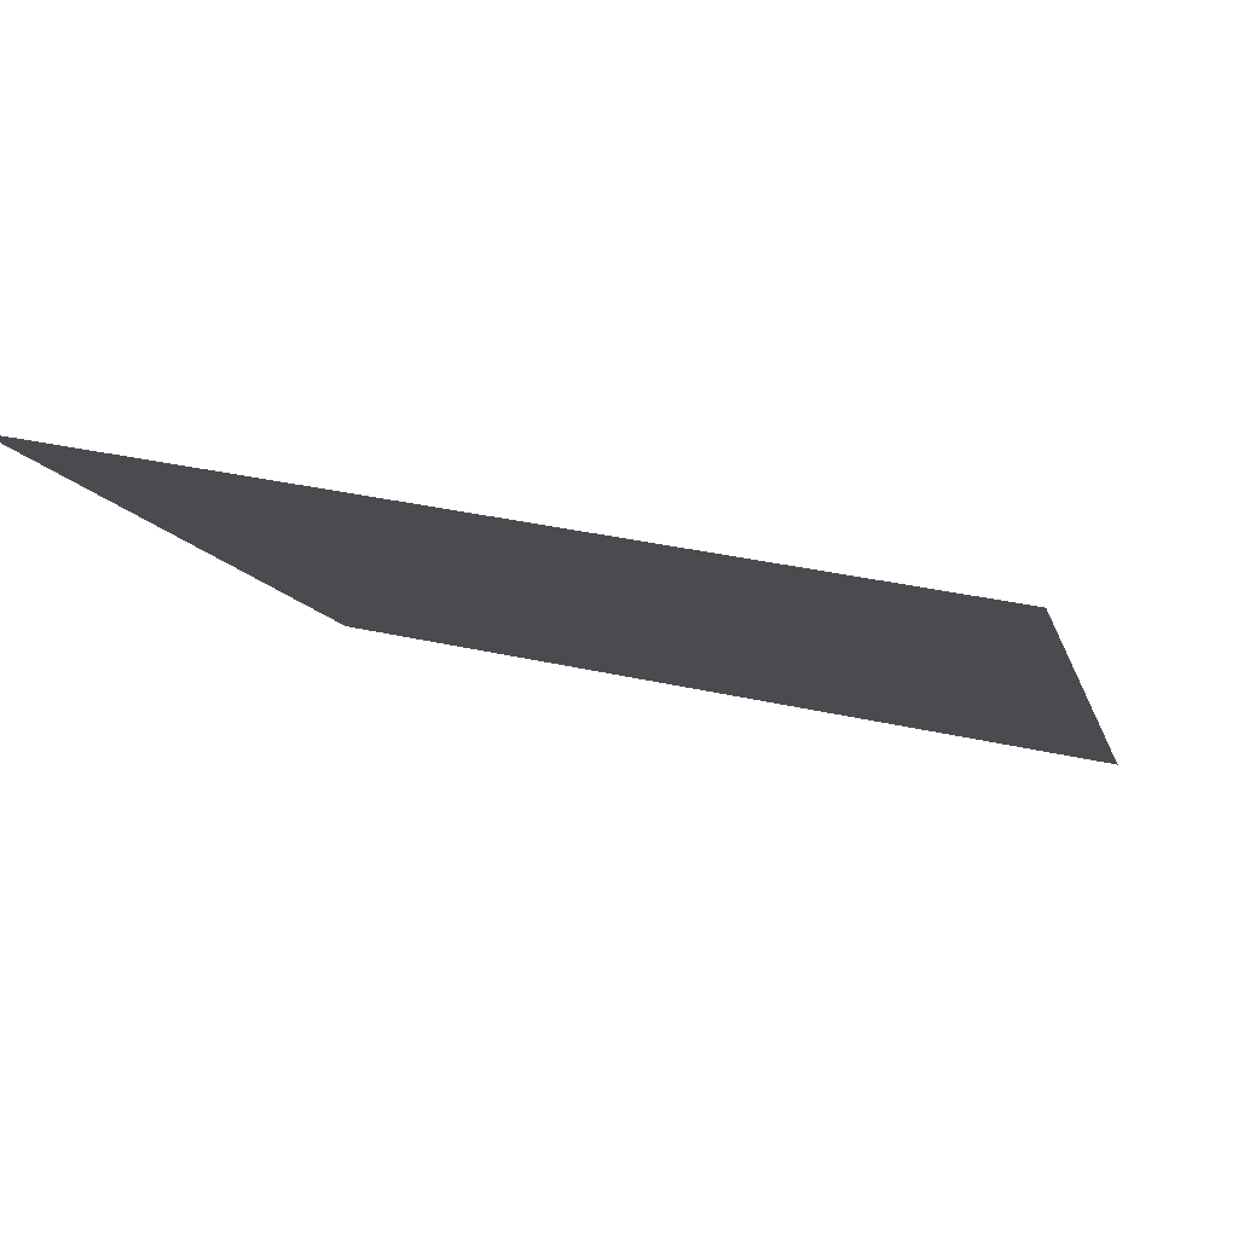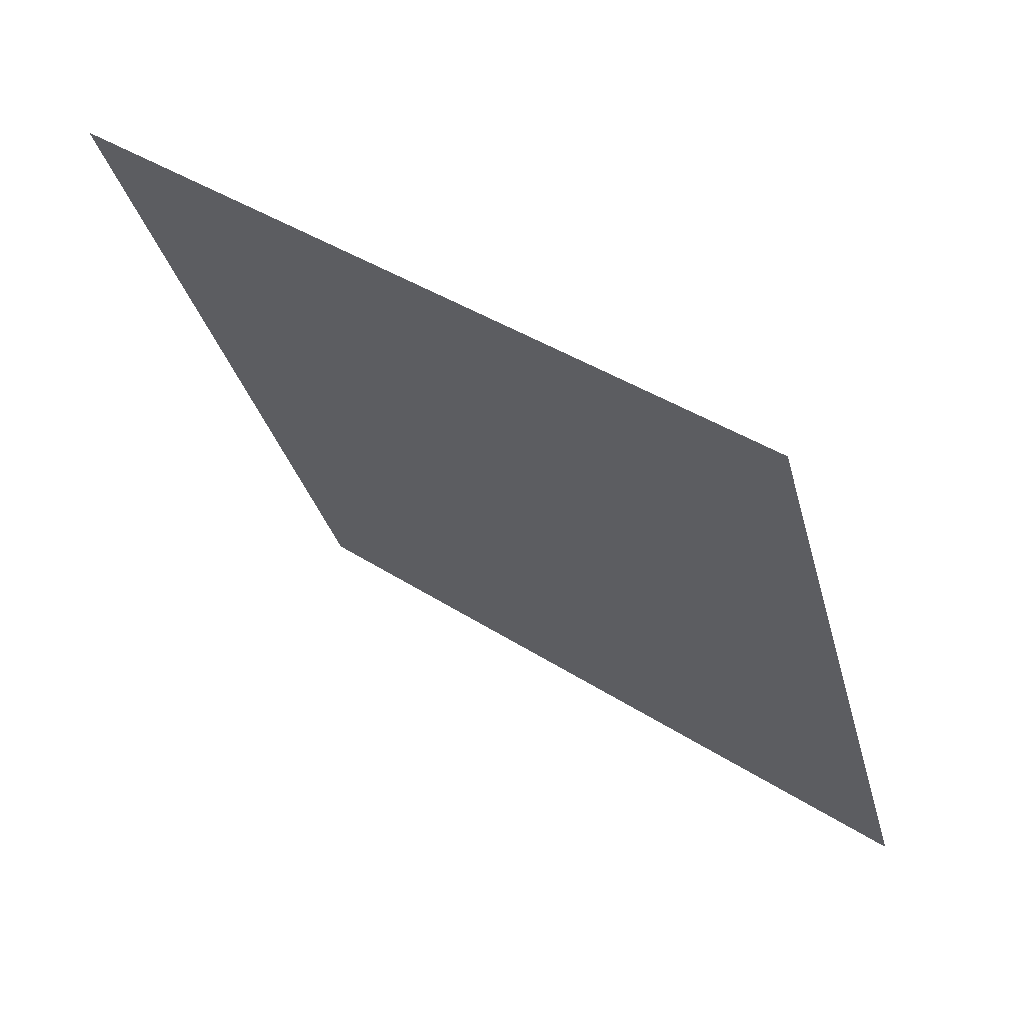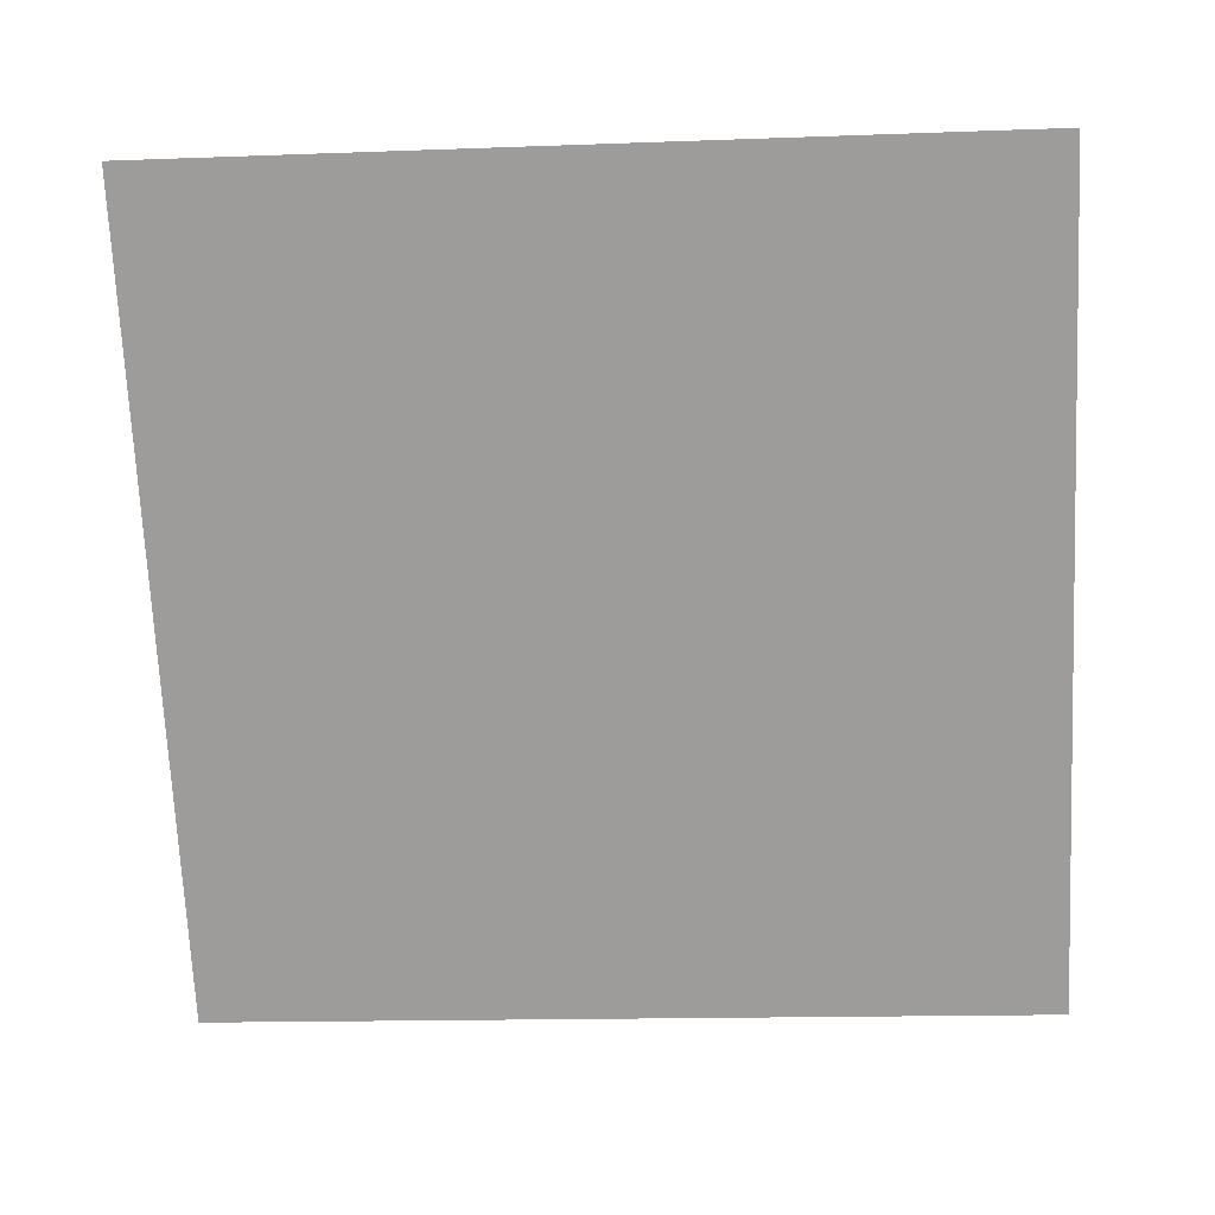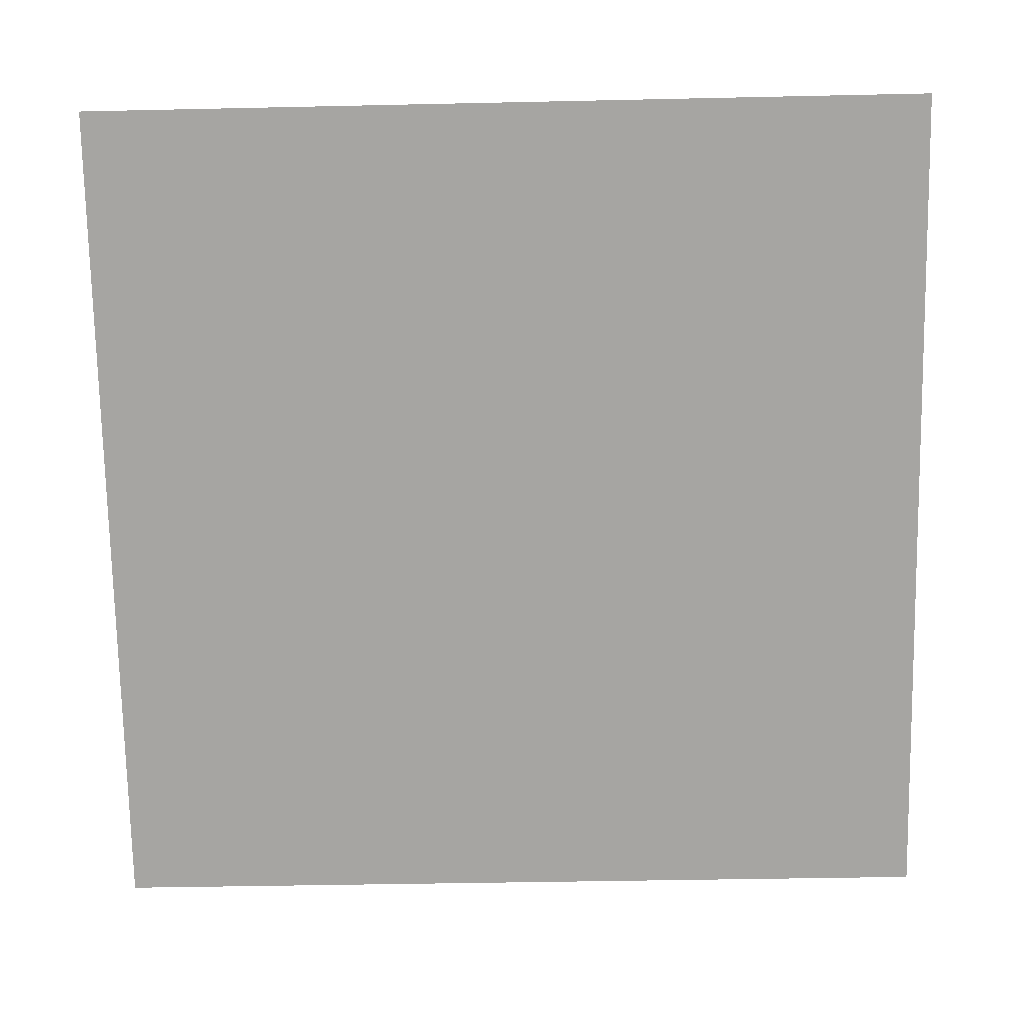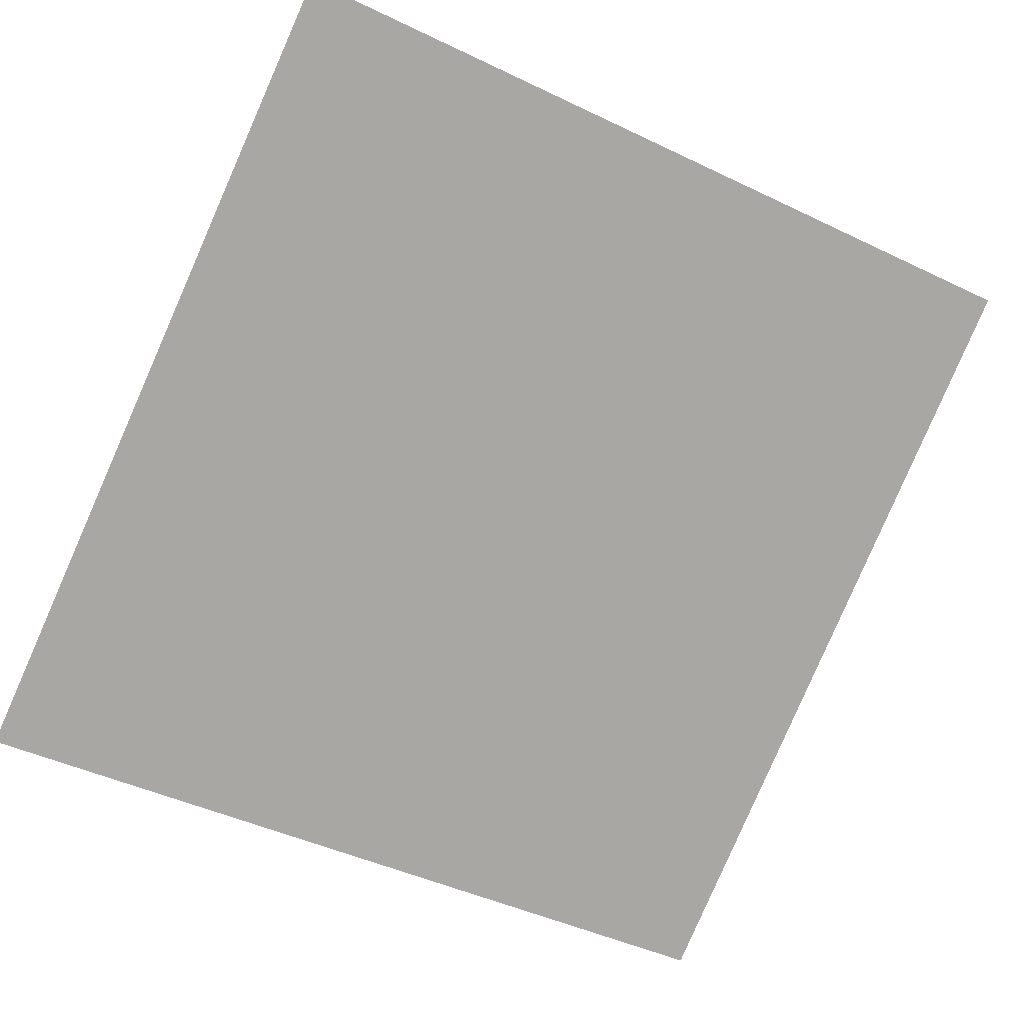
<metadata>
{"format":"obj","ext":"obj","renderer":"f3d","projection":"perspective","resolution":1024,"background":"white","views":[{"elev":27.2,"azim":18.8,"up":"+Y"},{"elev":-33.2,"azim":104.3,"up":"+Y"},{"elev":-33.9,"azim":4.7,"up":"+Y"},{"elev":-20.5,"azim":-179.9,"up":"+Z"},{"elev":-41.5,"azim":-28.8,"up":"+Y"}]}
</metadata>
<code>
v 0.273 0.9092 0.6781
v 0.2665 0.9093 0.6782
v 0.2666 0.9133 0.6834
v 0.2731 0.9131 0.6834
f 4 3 2 1

</code>
